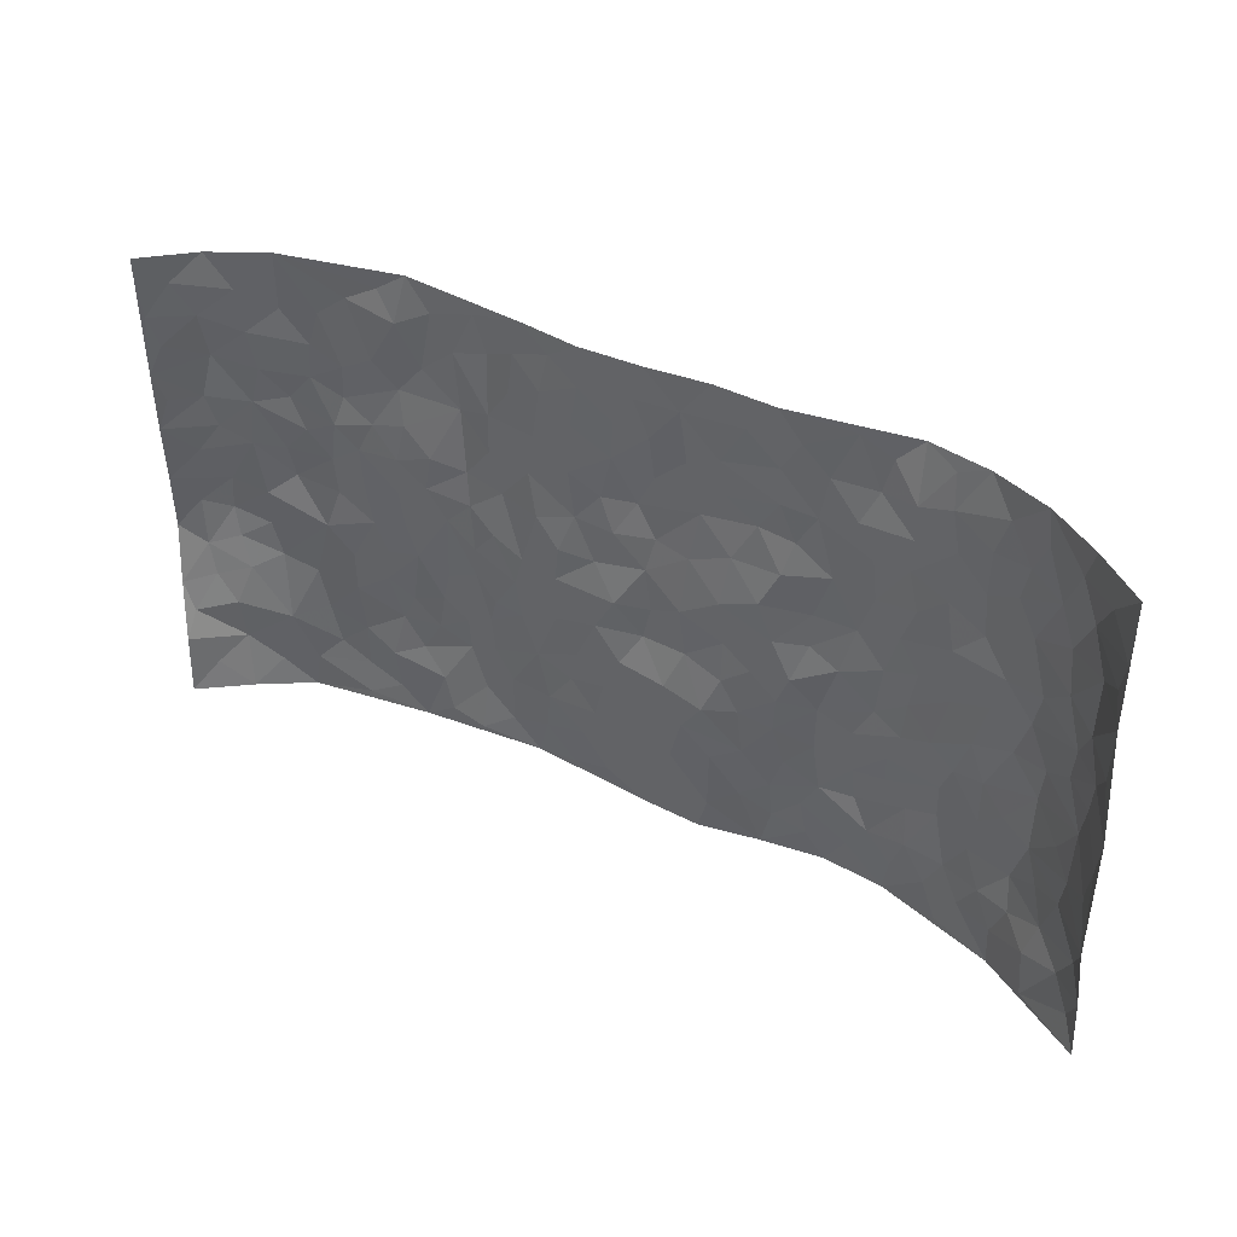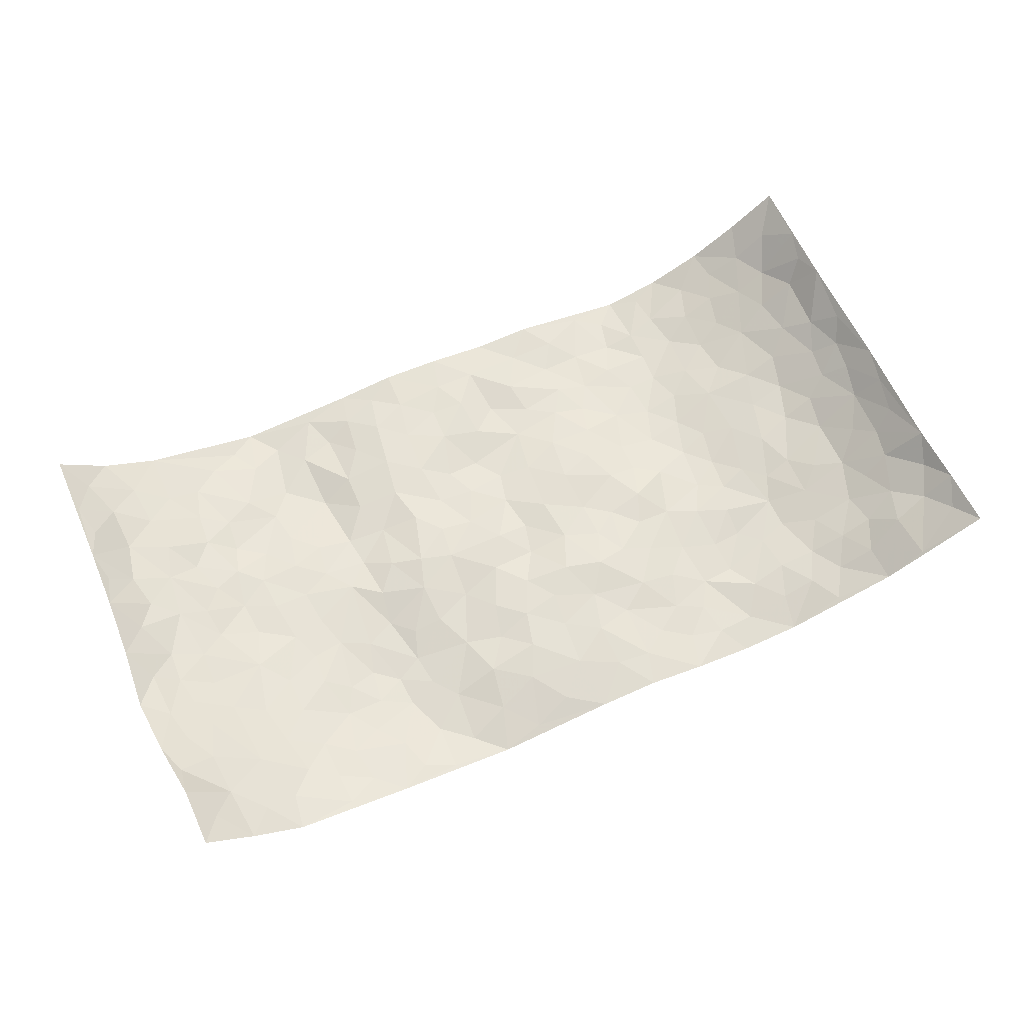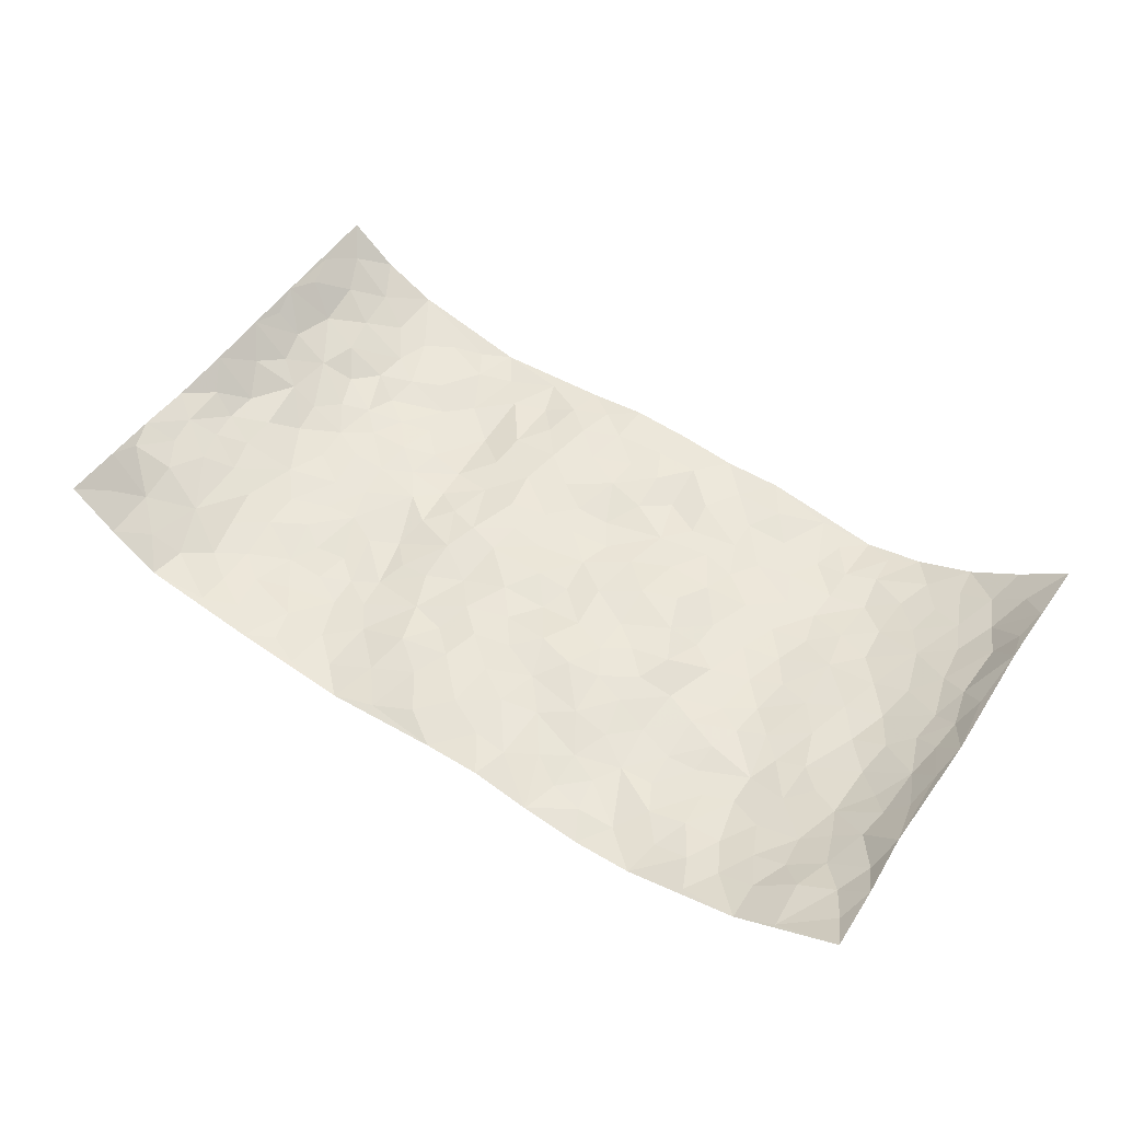
<metadata>
{"format":"obj","ext":"obj","renderer":"f3d","projection":"perspective","resolution":1024,"background":"white","views":[{"elev":39.8,"azim":30.5,"up":"+Y"},{"elev":63.1,"azim":-24.2,"up":"+Z"},{"elev":52.9,"azim":34.2,"up":"+Z"}]}
</metadata>
<code>
v -0.929 0.007326 0.1593
v -0.934 0.9974 0.1504
v 0.9425 0.003936 0.1432
v 0.9254 1.001 0.1525
v -0.7914 0.3934 0.02644
v -0.9463 0.4995 0.1217
v -0.8472 0.3584 0.05263
v 0.001938 0.003408 -0.02674
v -0.9477 0.2533 0.1267
v -0.9042 0.3388 0.08491
v -0.7304 0.00334 0.01332
v -0.9311 0.1321 0.1524
v -0.7077 0.2938 0.002392
v -0.833 0.004945 0.08273
v -0.827 0.2899 0.05564
v -0.4871 0.003463 -0.02454
v -0.9236 0.1918 0.1254
v -0.2923 0.1674 -0.04001
v -0.7713 0.3229 0.02208
v -0.845 0.1225 0.07183
v -0.8894 0.06816 0.1178
v -0.7848 0.06623 0.04232
v -0.6701 0.1281 -0.006256
v -0.7195 0.07651 0.01137
v -0.8519 0.2096 0.08084
v -0.8891 0.2718 0.08822
v -0.7588 0.1786 0.03331
v -0.6895 0.2107 -0.001707
v -0.8564 0.4893 0.04718
v -0.9576 0.3764 0.1054
v -0.7313 0.9999 0.01201
v -0.5362 0.2233 -0.03555
v 0.2602 0.1583 -0.03657
v -0.9372 0.7481 0.1412
v -0.3666 0.394 -0.03859
v -0.7741 0.7542 0.03363
v -0.7893 0.8324 0.04035
v -0.5815 0.4435 -0.02124
v -0.5996 0.607 -0.01653
v -0.4896 0.9986 -0.04475
v -0.9226 0.6863 0.1215
v -0.6621 0.5641 -0.01613
v -0.389 0.753 -0.04714
v -0.5084 0.2809 -0.03429
v -0.4589 0.2264 -0.0442
v -0.494 0.1633 -0.03773
v -0.4468 0.6372 -0.02552
v -0.3659 0.5592 -0.02926
v 0.1667 0.4732 -0.01386
v -0.333 0.2217 -0.04406
v -0.2105 0.6092 -0.008355
v -0.3741 0.6281 -0.03588
v -0.3001 0.05824 -0.04901
v -0.6273 0.7116 -0.02025
v -0.3942 0.1952 -0.05291
v -0.8581 0.619 0.06349
v -0.0375 0.3472 -0.004343
v 0.05858 0.3393 0.003664
v 0.3004 0.4499 -0.009957
v -0.09497 0.5492 -0.01573
v -0.165 0.5543 -0.006284
v 0.09253 0.628 -0.01797
v -0.6322 0.347 -0.01764
v -0.7463 0.5754 0.009277
v -0.9146 0.8092 0.1255
v -0.5574 0.1307 -0.02249
v -0.3647 0.01327 -0.03755
v -0.7896 0.4671 0.02819
v -0.6155 0.1733 -0.01846
v -0.6105 0.01982 -0.006558
v -0.2423 0.002376 -0.04948
v -0.6131 0.08937 -0.01481
v -0.5438 0.05488 -0.0204
v -0.4284 0.03889 -0.03064
v -0.4485 0.1058 -0.03367
v -0.8742 0.6869 0.07707
v -0.9296 0.8729 0.1403
v -0.7371 0.5103 -8.955e-05
v 0.000224 0.9961 -0.01369
v -0.795 0.6769 0.03576
v -0.5607 0.3158 -0.02449
v -0.5123 0.4623 -0.0259
v 0.006632 0.5692 -0.01891
v -0.04846 0.4813 -0.003583
v 0.003857 0.4177 -0.01726
v -0.1238 0.1275 -0.01627
v -0.5686 0.6712 -0.02189
v -0.8953 0.5628 0.08418
v -0.7304 0.6931 0.005554
v -0.4487 0.2983 -0.04721
v -0.6298 0.2683 -0.0165
v -0.5 0.6895 -0.02572
v -0.1732 0.4833 -0.008042
v -0.2632 0.4348 -0.01369
v -0.646 0.6507 -0.009845
v -0.01001 0.117 -0.01123
v -0.4151 0.5108 -0.02441
v -0.342 0.289 -0.04586
v -0.2413 0.5023 -0.005363
v -0.1799 0.3813 -0.01963
v -0.9401 0.6233 0.1342
v -0.7037 0.6245 -0.0008369
v -0.8056 0.581 0.03579
v -0.3609 0.1106 -0.05063
v -0.521 0.5344 -0.02219
v -0.6819 0.407 -0.006943
v -0.1299 0.3231 -0.009292
v -0.1486 0.2485 -0.01794
v -0.5168 0.6129 -0.01911
v 0.1089 0.7263 -0.0262
v -0.002446 0.2146 -0.008284
v -0.07249 0.2723 -0.005532
v 0.005731 0.288 -0.003045
v -0.4288 0.3647 -0.03886
v -0.1969 0.1829 -0.01752
v -0.6551 0.4891 -0.01779
v -0.556 0.3822 -0.02553
v -0.4916 0.3927 -0.0312
v -0.3081 0.5236 -0.01485
v -0.2588 0.3497 -0.02531
v -0.3554 0.4667 -0.02365
v -0.2258 0.2704 -0.02463
v -0.09027 0.41 -0.006712
v -0.5946 0.5326 -0.01666
v -0.09174 0.1975 -0.007526
v -0.2124 0.09307 -0.03194
v -0.3981 0.2594 -0.0513
v -0.9102 0.4385 0.08177
v -0.8591 0.4211 0.04911
v 0.09317 0.4212 -0.009476
v 0.2102 0.2373 -0.01552
v 0.08278 0.5152 -0.006432
v 0.0201 0.4862 -0.01622
v 0.1678 0.3924 -0.007142
v 0.7882 0.4976 0.02762
v 0.2217 0.4331 -0.01295
v 0.2681 0.3131 -0.02088
v 0.1611 0.5664 -0.003893
v 0.1228 0.9958 -0.02662
v -0.2918 0.6183 -0.02469
v 0.4238 0.8764 -0.05132
v 0.4897 0.9947 -0.06117
v -0.2152 0.7792 -0.01115
v -0.05803 0.8617 -0.01664
v -0.3217 0.3486 -0.03355
v -0.4583 0.5669 -0.02428
v -0.07294 0.05282 -0.02123
v -0.156 0.02278 -0.03736
v 0.1233 0.002788 -0.02129
v 0.01424 0.8575 -0.01389
v -0.01687 0.6973 -0.03203
v 0.4231 0.1971 -0.04999
v 0.3422 0.2903 -0.03897
v 0.593 0.5253 -0.02053
v 0.5263 0.5454 -0.0325
v 0.4563 0.136 -0.04161
v 0.5254 0.2281 -0.03991
v 0.4161 0.3609 -0.03364
v 0.02303 0.6382 -0.0258
v -0.05884 0.6254 -0.01814
v -0.1466 0.7275 -0.01327
v -0.08664 0.6909 -0.02326
v -0.05979 0.7885 -0.01458
v -0.1364 0.6308 -0.01789
v 0.02119 0.772 -0.02198
v 0.2457 0.9955 -0.02221
v -0.01863 0.9242 -0.01486
v -0.2701 0.8448 -0.02051
v -0.2002 0.8782 -0.01064
v -0.3166 0.7797 -0.02533
v -0.2446 0.9965 -0.02458
v -0.2285 0.6947 -0.01391
v -0.318 0.6988 -0.02615
v -0.1403 0.8276 -0.01276
v -0.1226 0.9964 -0.009064
v 0.2183 0.7433 -0.02589
v 0.1744 0.6651 -0.01656
v 0.3269 0.5926 -0.03133
v 0.263 0.5216 -0.01021
v 0.2676 0.6638 -0.01916
v 0.4249 0.7414 -0.04177
v 0.3563 0.6803 -0.03651
v 0.2861 0.7302 -0.03281
v 0.06885 0.9265 -0.0191
v 0.07868 0.8208 -0.02958
v 0.1456 0.8549 -0.01967
v 0.2502 0.8703 -0.0328
v 0.3215 0.7902 -0.04006
v 0.2339 0.5944 -0.007203
v -0.8607 0.8676 0.08237
v -0.6801 0.8178 -0.003429
v -0.8564 0.7762 0.06458
v -0.8402 0.9986 0.06999
v -0.8916 0.9394 0.1092
v -0.799 0.9219 0.04647
v -0.7292 0.8864 0.01204
v -0.6049 0.9304 -0.01958
v -0.6609 0.8872 -0.008906
v -0.6853 0.7472 -0.00229
v -0.559 0.8149 -0.02036
v -0.6208 0.7821 -0.01516
v -0.5108 0.9018 -0.03088
v -0.392 0.8777 -0.03624
v -0.5457 0.9608 -0.03488
v -0.4655 0.8159 -0.04301
v -0.4429 0.9361 -0.04571
v -0.3455 0.9717 -0.03414
v -0.5117 0.7611 -0.03345
v -0.3202 0.9 -0.03578
v -0.2593 0.9287 -0.02168
v 0.1564 0.7822 -0.02622
v 0.2549 0.8014 -0.02904
v 0.1884 0.9305 -0.02635
v 0.3931 0.8091 -0.04033
v 0.3369 0.8776 -0.04161
v 0.3816 0.9792 -0.04451
v 0.2892 0.9343 -0.02962
v 0.4412 0.9444 -0.05454
v 0.3821 0.492 -0.03014
v 0.3263 0.5267 -0.02691
v 0.485 0.6021 -0.03936
v 0.4328 0.6619 -0.04407
v 0.4064 0.5858 -0.04114
v 0.3536 0.1914 -0.04624
v 0.4839 0.3341 -0.03392
v 0.461 0.5209 -0.03991
v 0.3482 0.3877 -0.03012
v -0.1244 0.9125 -0.01103
v -0.184 0.9557 -0.01559
v 0.3204 0.1343 -0.04638
v 0.6102 0.01554 -0.01673
v 0.2029 0.3328 -0.008727
v 0.2733 0.3841 -0.01688
v 0.5871 0.2481 -0.03418
v 0.7264 0.9994 0.009389
v 0.9298 0.2521 0.15
v 0.4923 0.8094 -0.04313
v 0.7192 0.4875 0.001518
v 0.4894 0.7441 -0.04407
v 0.9331 0.5013 0.1456
v 0.6705 0.2943 -0.0099
v 0.5118 0.4669 -0.03755
v 0.7759 0.3111 0.02121
v 0.5635 0.4151 -0.02531
v 0.491 0.003078 -0.05147
v 0.09137 0.2521 -0.005032
v 0.5059 0.07795 -0.04068
v 0.1368 0.3183 0.005053
v 0.4183 0.267 -0.04291
v 0.8561 0.2658 0.07489
v 0.6426 0.4615 -0.009124
v 0.5779 0.08285 -0.02596
v 0.4511 0.4249 -0.03799
v 0.6104 0.3718 -0.02426
v 0.2878 0.2331 -0.03188
v 0.4808 0.272 -0.04487
v 0.2635 0.07969 -0.0461
v 0.367 0.003958 -0.06126
v 0.2442 0.002904 -0.04479
v 0.201 0.1152 -0.03082
v 0.06905 0.1694 -0.006544
v 0.1455 0.1898 -0.01692
v 0.6133 0.148 -0.02219
v 0.777 0.4235 0.01637
v 0.7469 0.2211 0.01199
v 0.6503 0.08121 -0.01189
v 0.6711 0.3847 -0.009655
v 0.7179 0.3395 0.004991
v 0.8667 0.3268 0.08058
v 0.7455 0.5683 0.006941
v 0.6897 0.1462 0.002361
v 0.757 0.1502 0.0277
v 0.8307 0.3682 0.05164
v 0.9081 0.351 0.1199
v 0.8706 0.4395 0.07605
v 0.586 0.3134 -0.03413
v 0.8035 0.1074 0.06383
v 0.3322 0.06459 -0.04942
v 0.4116 0.07043 -0.05574
v 0.07195 0.07824 -0.01545
v 0.1439 0.07249 -0.01743
v 0.924 0.7515 0.1545
v 0.7258 0.07995 0.01909
v 0.6563 0.2161 -0.01416
v 0.9212 0.426 0.1325
v 0.8846 0.5103 0.09235
v 0.8016 0.2506 0.03873
v 0.5337 0.149 -0.03164
v 0.7288 0.002433 0.01934
v 0.5053 0.3933 -0.03335
v 0.9127 0.0653 0.1157
v 0.938 0.128 0.1452
v 0.8268 0.1809 0.06034
v 0.8772 0.1254 0.09236
v 0.8123 0.01063 0.067
v 0.9093 0.1899 0.1137
v 0.6671 0.5553 -0.007141
v 0.6906 0.6326 0.0007031
v 0.5855 0.6347 -0.01924
v 0.8141 0.6927 0.0508
v 0.632 0.7704 -0.02178
v 0.9147 0.6263 0.1333
v 0.763 0.6424 0.02267
v 0.843 0.5964 0.06052
v 0.7304 0.7442 0.009863
v 0.8359 0.5316 0.05516
v 0.8916 0.5756 0.09886
v 0.8691 0.6608 0.08737
v 0.6406 0.6914 -0.01587
v 0.5664 0.7221 -0.02944
v 0.5109 0.6725 -0.03666
v 0.8387 0.8545 0.06127
v 0.7078 0.8713 0.003737
v 0.8028 0.7782 0.04146
v 0.8733 0.78 0.09051
v 0.7728 0.8453 0.02821
v 0.9227 0.8764 0.1513
v 0.6921 0.8022 -0.003416
v 0.9084 0.8134 0.1353
v 0.7349 0.9323 0.01297
v 0.8288 1 0.0764
v 0.6112 0.9969 -0.03684
v 0.8056 0.9276 0.04975
v 0.8734 0.9304 0.1036
v 0.6591 0.9342 -0.01482
v 0.5564 0.8997 -0.03554
v 0.4917 0.8786 -0.04214
v 0.5503 0.9674 -0.04526
v 0.5709 0.8201 -0.03647
v 0.6349 0.8598 -0.01838
f 29 6 128
f 12 21 20
f 26 10 9
f 55 45 46
f 27 19 15
f 26 9 17
f 101 6 88
f 12 1 21
f 7 15 19
f 125 86 96
f 84 123 85
f 129 29 128
f 25 27 15
f 12 20 17
f 73 75 66
f 22 14 11
f 26 17 25
f 9 12 17
f 25 15 26
f 5 129 7
f 52 146 48
f 55 18 50
f 7 19 5
f 20 27 25
f 124 82 105
f 41 76 34
f 20 14 22
f 14 20 21
f 14 21 1
f 24 22 11
f 24 27 22
f 72 66 69
f 69 32 91
f 70 24 11
f 24 23 27
f 17 20 25
f 27 20 22
f 10 15 7
f 10 26 15
f 23 28 27
f 27 13 19
f 28 23 69
f 13 27 28
f 119 121 94
f 10 7 129
f 6 30 128
f 9 10 30
f 36 192 80
f 80 102 89
f 118 81 44
f 64 103 78
f 115 126 86
f 45 32 46
f 91 63 13
f 129 68 29
f 95 87 54
f 95 54 199
f 202 40 204
f 82 97 105
f 29 88 6
f 18 55 104
f 148 126 71
f 38 82 124
f 50 18 122
f 117 82 38
f 5 19 106
f 82 117 118
f 80 64 102
f 127 45 55
f 194 77 190
f 98 35 114
f 39 124 105
f 127 50 98
f 106 19 13
f 66 75 46
f 39 95 42
f 63 117 38
f 95 89 102
f 101 56 76
f 51 140 99
f 18 53 126
f 62 83 132
f 45 127 90
f 112 113 57
f 103 29 68
f 130 85 58
f 109 39 105
f 35 94 121
f 113 246 58
f 151 165 163
f 120 100 94
f 114 127 98
f 192 190 65
f 95 39 87
f 36 191 37
f 67 104 74
f 56 101 88
f 13 63 106
f 192 34 76
f 268 241 243
f 108 115 125
f 93 84 60
f 133 84 85
f 156 288 157
f 101 76 41
f 80 103 64
f 105 97 146
f 99 61 51
f 92 109 47
f 125 96 111
f 158 227 153
f 75 104 55
f 69 66 32
f 81 91 32
f 106 78 68
f 42 64 78
f 77 34 65
f 24 70 72
f 75 73 16
f 16 71 67
f 2 34 77
f 13 28 91
f 103 56 88
f 56 80 76
f 72 69 23
f 11 16 70
f 16 73 70
f 16 67 74
f 115 18 126
f 24 72 23
f 73 72 70
f 16 74 75
f 72 73 66
f 32 45 44
f 84 83 60
f 66 46 32
f 78 106 116
f 117 63 81
f 67 53 104
f 103 68 78
f 69 91 28
f 36 80 89
f 106 38 116
f 106 68 5
f 81 118 117
f 62 132 138
f 32 44 81
f 53 67 71
f 57 58 85
f 123 100 107
f 93 60 61
f 33 230 224
f 8 96 147
f 132 133 130
f 140 48 119
f 93 100 123
f 122 98 50
f 164 60 160
f 53 71 126
f 125 112 108
f 193 194 195
f 75 55 46
f 63 91 81
f 56 103 80
f 196 198 31
f 18 104 53
f 121 48 97
f 38 106 63
f 118 97 82
f 97 35 121
f 51 172 140
f 130 134 49
f 87 39 109
f 288 252 263
f 97 114 35
f 47 43 92
f 57 113 58
f 248 130 58
f 34 101 41
f 114 90 127
f 116 124 42
f 145 94 35
f 118 114 97
f 167 79 175
f 98 145 35
f 85 123 57
f 43 47 52
f 199 36 89
f 42 78 116
f 159 83 62
f 88 29 103
f 74 104 75
f 118 44 90
f 173 140 172
f 42 95 102
f 190 192 37
f 65 190 77
f 89 95 199
f 125 111 112
f 92 87 109
f 18 115 122
f 177 180 176
f 112 57 107
f 109 105 146
f 93 94 100
f 285 286 275
f 96 86 147
f 137 232 131
f 57 123 107
f 87 92 208
f 49 134 136
f 132 130 49
f 161 164 162
f 50 127 55
f 122 108 107
f 122 107 100
f 48 140 52
f 118 90 114
f 99 119 94
f 123 84 93
f 36 37 192
f 48 121 119
f 120 122 100
f 39 42 124
f 38 124 116
f 248 58 246
f 44 45 90
f 98 122 120
f 146 52 47
f 94 93 99
f 168 209 170
f 212 183 188
f 202 197 200
f 42 102 64
f 107 108 112
f 99 93 61
f 8 280 96
f 112 111 113
f 125 115 86
f 115 108 122
f 128 30 10
f 5 68 129
f 10 129 128
f 132 49 138
f 83 84 133
f 130 133 85
f 83 133 132
f 248 134 130
f 156 152 224
f 151 110 165
f 212 186 211
f 153 224 249
f 254 251 244
f 246 261 262
f 225 158 249
f 49 136 179
f 185 184 150
f 214 188 181
f 181 188 182
f 161 163 174
f 143 170 172
f 110 211 185
f 184 79 167
f 174 228 169
f 62 110 159
f 163 150 144
f 210 169 229
f 170 143 168
f 176 211 110
f 98 120 145
f 94 145 120
f 48 146 97
f 109 146 47
f 148 86 126
f 147 86 148
f 71 8 148
f 8 147 148
f 244 276 254
f 232 136 134
f 174 143 161
f 60 83 160
f 163 162 151
f 159 160 83
f 261 281 262
f 259 281 149
f 219 220 59
f 246 113 111
f 33 255 131
f 157 256 152
f 137 255 153
f 230 278 279
f 262 260 33
f 154 155 242
f 131 255 137
f 248 131 232
f 281 280 149
f 259 258 278
f 220 179 59
f 159 151 160
f 162 160 151
f 164 61 60
f 228 174 144
f 144 174 163
f 159 110 151
f 161 172 164
f 186 184 185
f 161 162 163
f 61 164 51
f 160 162 164
f 187 217 213
f 150 163 165
f 205 202 200
f 79 184 139
f 170 43 173
f 174 169 143
f 161 143 172
f 167 144 150
f 176 180 183
f 172 170 173
f 223 226 221
f 185 150 165
f 99 140 119
f 207 206 203
f 172 51 164
f 43 52 173
f 173 52 140
f 167 175 228
f 228 229 169
f 210 168 169
f 177 110 62
f 189 138 179
f 62 138 177
f 136 232 233
f 181 182 222
f 150 184 167
f 178 180 189
f 49 179 138
f 177 138 189
f 180 178 182
f 178 179 220
f 307 308 304
f 222 223 221
f 215 187 188
f 176 183 212
f 187 213 186
f 214 215 188
f 185 211 186
f 237 181 239
f 182 188 183
f 110 185 165
f 216 215 141
f 211 176 212
f 182 183 180
f 176 110 177
f 213 184 186
f 178 189 179
f 177 189 180
f 195 190 37
f 197 198 200
f 195 194 190
f 34 192 65
f 80 192 76
f 37 196 195
f 194 2 77
f 193 2 194
f 196 37 191
f 31 193 195
f 198 196 191
f 31 195 196
f 199 201 191
f 197 204 31
f 198 191 201
f 31 198 197
f 201 199 54
f 36 199 191
f 54 208 201
f 208 43 205
f 208 54 87
f 198 201 200
f 206 205 203
f 43 170 203
f 210 207 209
f 40 202 206
f 31 204 40
f 197 202 204
f 208 205 200
f 43 203 205
f 205 206 202
f 203 209 207
f 171 40 207
f 40 206 207
f 208 200 201
f 43 208 92
f 170 209 203
f 168 143 169
f 207 210 171
f 168 210 209
f 188 187 212
f 212 187 186
f 166 139 213
f 184 213 139
f 237 214 181
f 215 214 141
f 216 141 218
f 213 217 166
f 142 166 216
f 217 216 166
f 187 215 217
f 216 217 215
f 237 141 214
f 142 216 218
f 223 222 182
f 179 136 59
f 223 220 219
f 267 238 251
f 237 327 141
f 223 182 178
f 158 290 253
f 220 223 178
f 59 233 227
f 233 59 136
f 248 246 131
f 153 249 158
f 251 254 267
f 223 219 226
f 111 261 246
f 297 251 238
f 276 256 157
f 167 228 144
f 229 228 175
f 175 171 229
f 229 171 210
f 260 257 33
f 265 271 272
f 266 289 283
f 269 243 250
f 249 224 152
f 266 283 271
f 227 233 137
f 253 227 158
f 325 313 320
f 135 264 275
f 310 329 239
f 270 298 297
f 249 256 225
f 275 273 269
f 311 222 221
f 155 154 299
f 234 276 157
f 310 311 299
f 222 239 181
f 221 226 155
f 266 263 252
f 242 290 244
f 264 273 275
f 273 264 243
f 242 244 154
f 276 290 225
f 288 234 157
f 240 282 302
f 275 286 306
f 225 290 158
f 234 263 284
f 241 254 276
f 233 232 137
f 137 153 227
f 264 135 238
f 244 251 154
f 260 259 257
f 227 253 219
f 33 224 255
f 154 297 299
f 240 302 307
f 297 154 251
f 264 268 243
f 253 226 219
f 271 284 263
f 277 294 293
f 290 242 253
f 241 234 284
f 59 227 219
f 242 155 226
f 252 245 231
f 157 152 156
f 257 230 33
f 152 256 249
f 278 230 257
f 262 33 131
f 224 153 255
f 259 278 257
f 134 248 232
f 230 279 224
f 96 261 111
f 261 96 280
f 280 281 261
f 246 262 131
f 252 247 245
f 268 267 241
f 283 277 272
f 288 247 252
f 275 274 285
f 295 291 294
f 267 268 264
f 263 234 288
f 309 310 299
f 290 276 244
f 283 272 271
f 267 254 241
f 265 243 241
f 236 240 285
f 297 238 270
f 303 305 298
f 241 276 234
f 221 155 299
f 272 277 293
f 250 243 287
f 286 285 240
f 284 271 265
f 271 263 266
f 295 3 291
f 225 256 276
f 241 284 265
f 289 266 231
f 3 292 291
f 321 235 323
f 293 294 296
f 279 278 258
f 245 279 258
f 279 156 224
f 260 281 259
f 280 8 149
f 262 281 260
f 231 266 252
f 267 264 238
f 306 304 270
f 283 289 295
f 243 269 273
f 236 269 250
f 294 292 296
f 274 236 285
f 269 274 275
f 250 287 293
f 245 289 231
f 236 274 269
f 156 279 247
f 242 226 253
f 247 279 245
f 243 265 287
f 288 156 247
f 265 272 293
f 296 292 236
f 293 287 265
f 295 294 277
f 277 283 295
f 236 250 296
f 289 3 295
f 292 294 291
f 293 296 250
f 300 304 308
f 325 320 235
f 329 330 326
f 270 304 303
f 270 303 298
f 309 305 301
f 135 306 270
f 299 297 298
f 298 309 299
f 238 135 270
f 300 314 305
f 303 300 305
f 304 306 307
f 300 303 304
f 282 319 315
f 322 325 235
f 275 306 135
f 307 306 286
f 240 307 286
f 308 307 302
f 302 282 308
f 308 282 315
f 305 309 298
f 310 309 301
f 310 301 329
f 310 239 311
f 222 311 239
f 299 311 221
f 319 312 315
f 312 323 316
f 301 305 318
f 305 314 316
f 300 308 315
f 316 314 312
f 312 314 315
f 315 314 300
f 323 312 324
f 316 313 318
f 282 4 317
f 330 313 325
f 4 321 324
f 235 320 323
f 282 317 319
f 312 319 317
f 326 325 322
f 316 320 313
f 316 318 305
f 142 218 327
f 327 218 141
f 316 323 320
f 324 312 317
f 4 324 317
f 321 323 324
f 318 313 330
f 328 326 322
f 326 327 329
f 329 327 237
f 326 328 327
f 322 142 328
f 327 328 142
f 329 237 239
f 301 318 330
f 326 330 325
f 330 329 301

</code>
